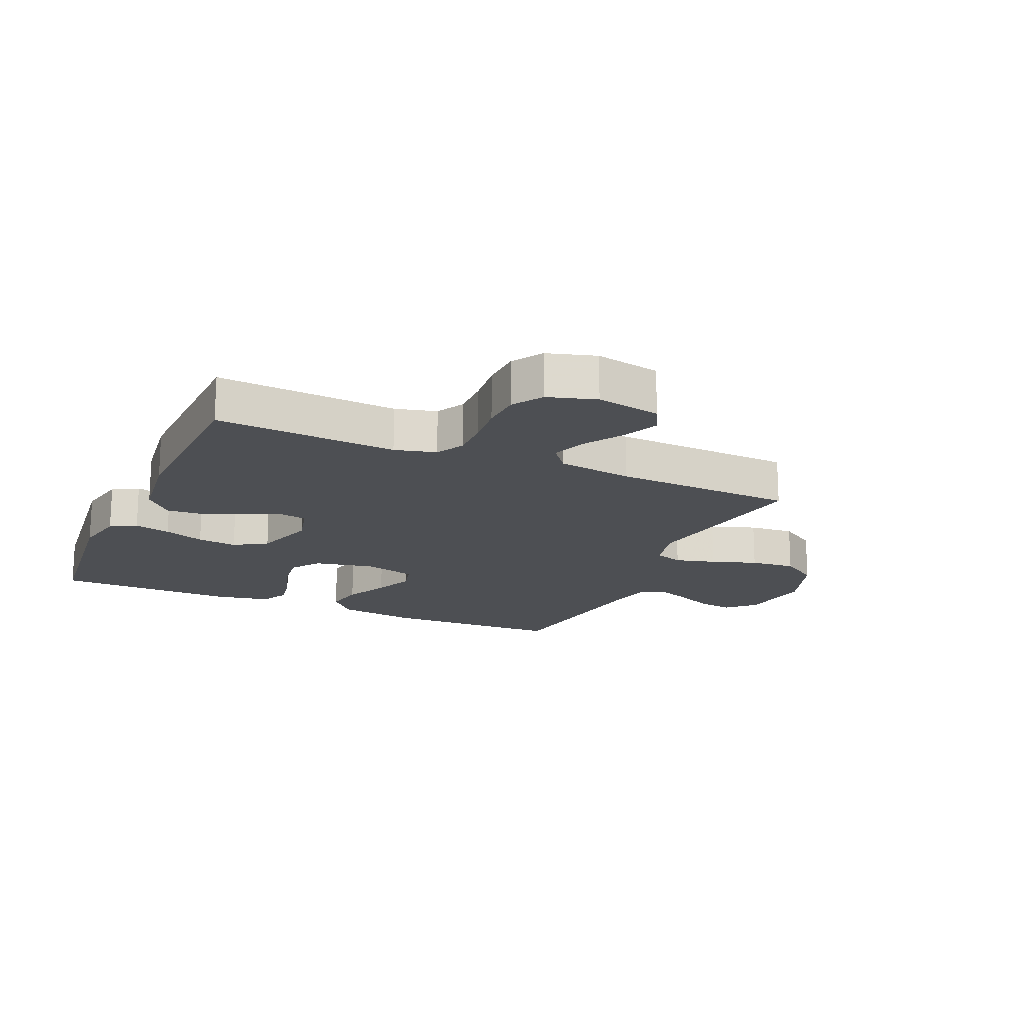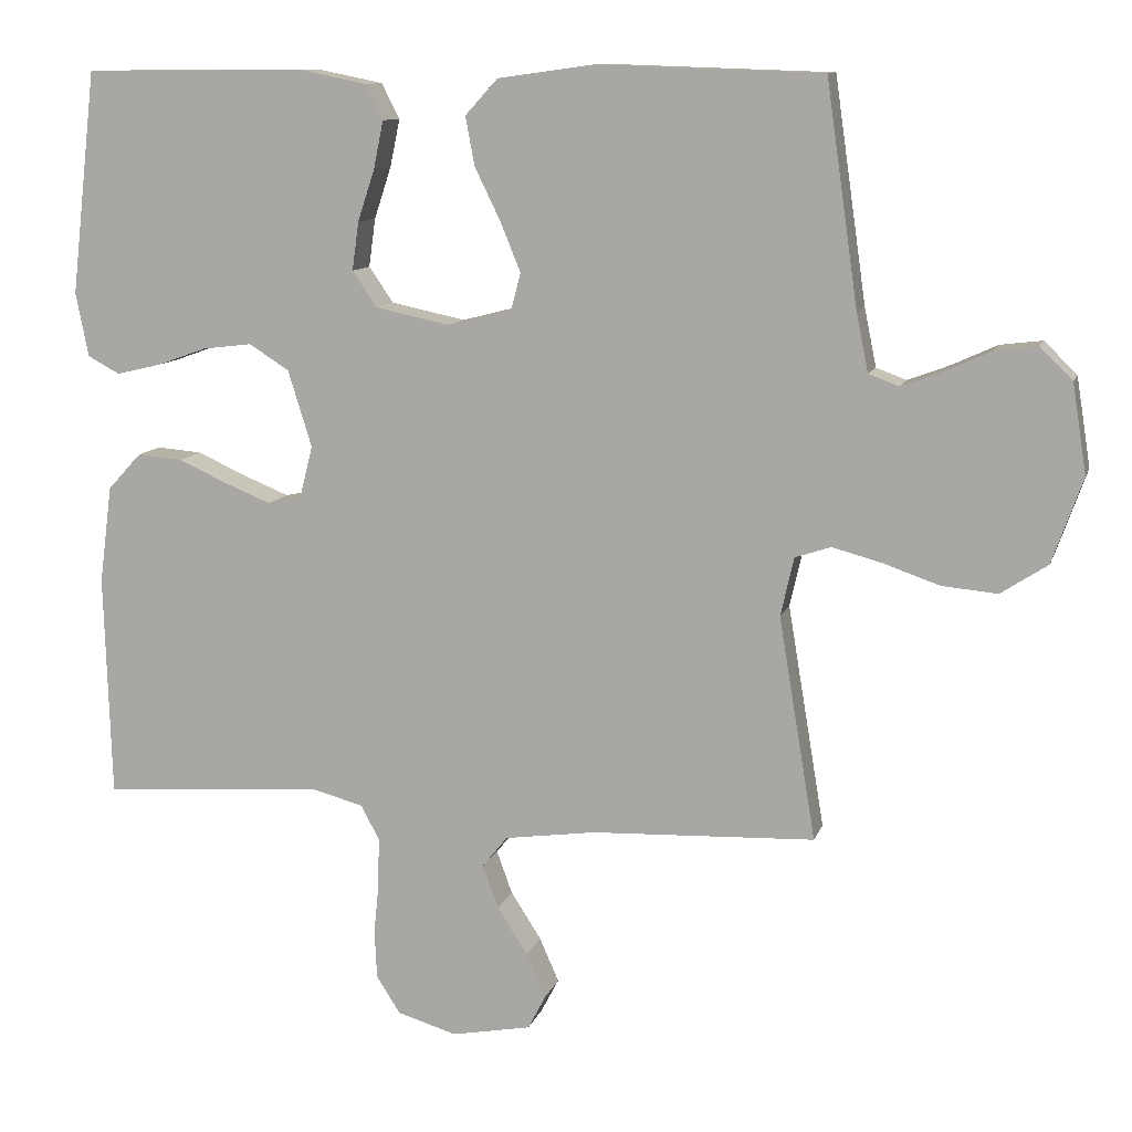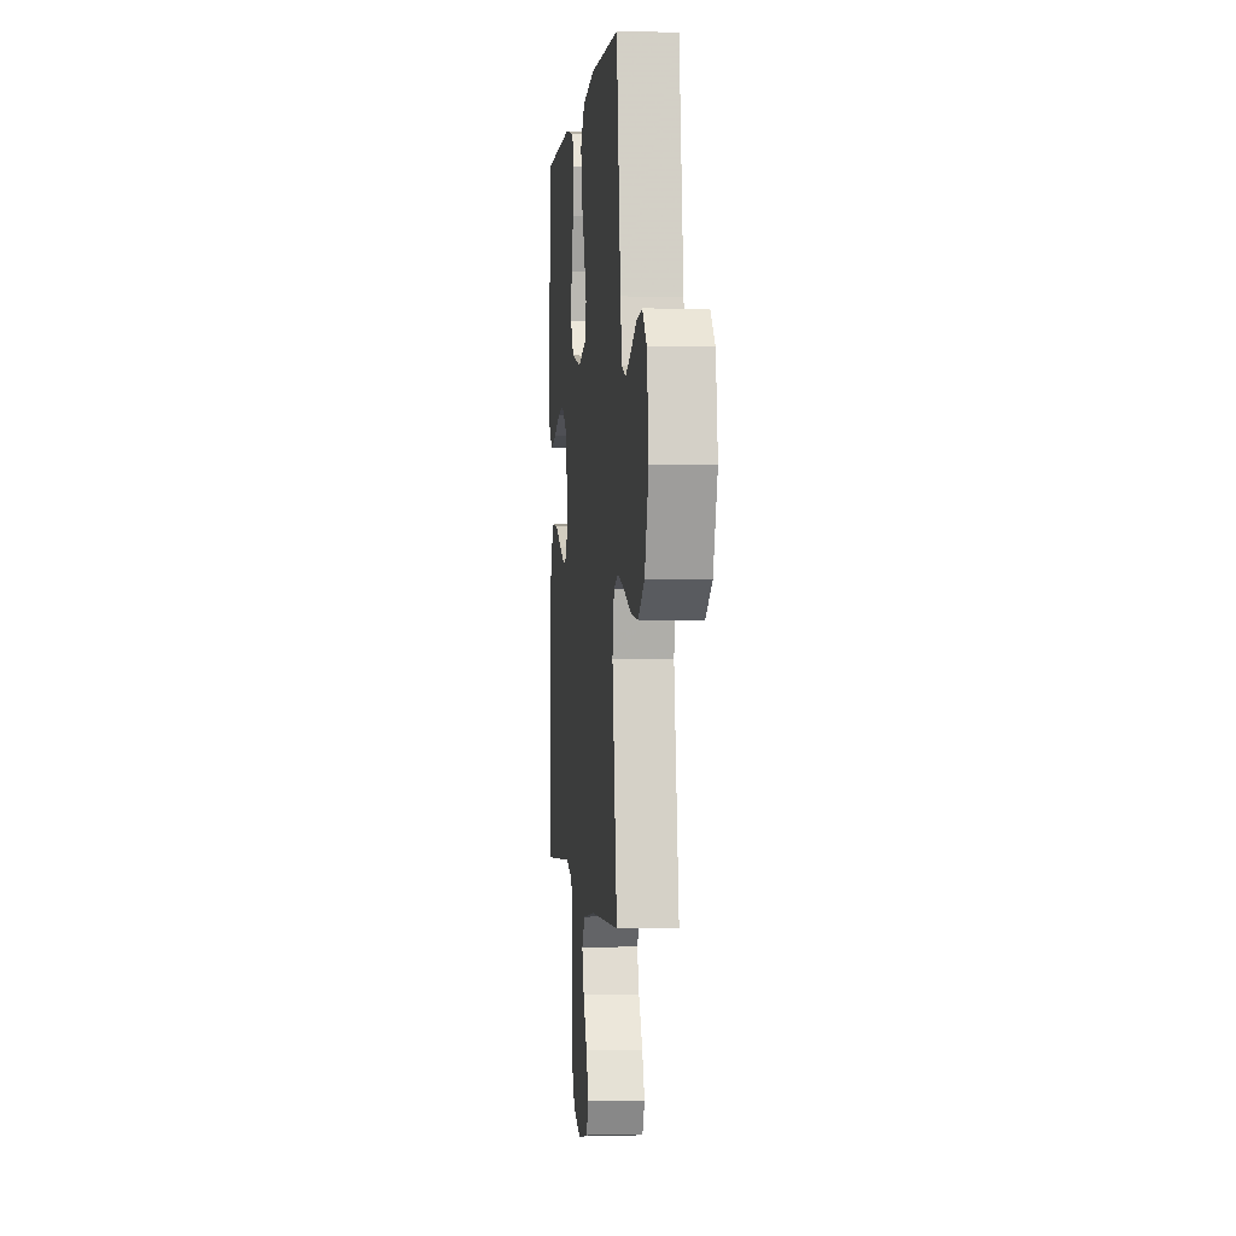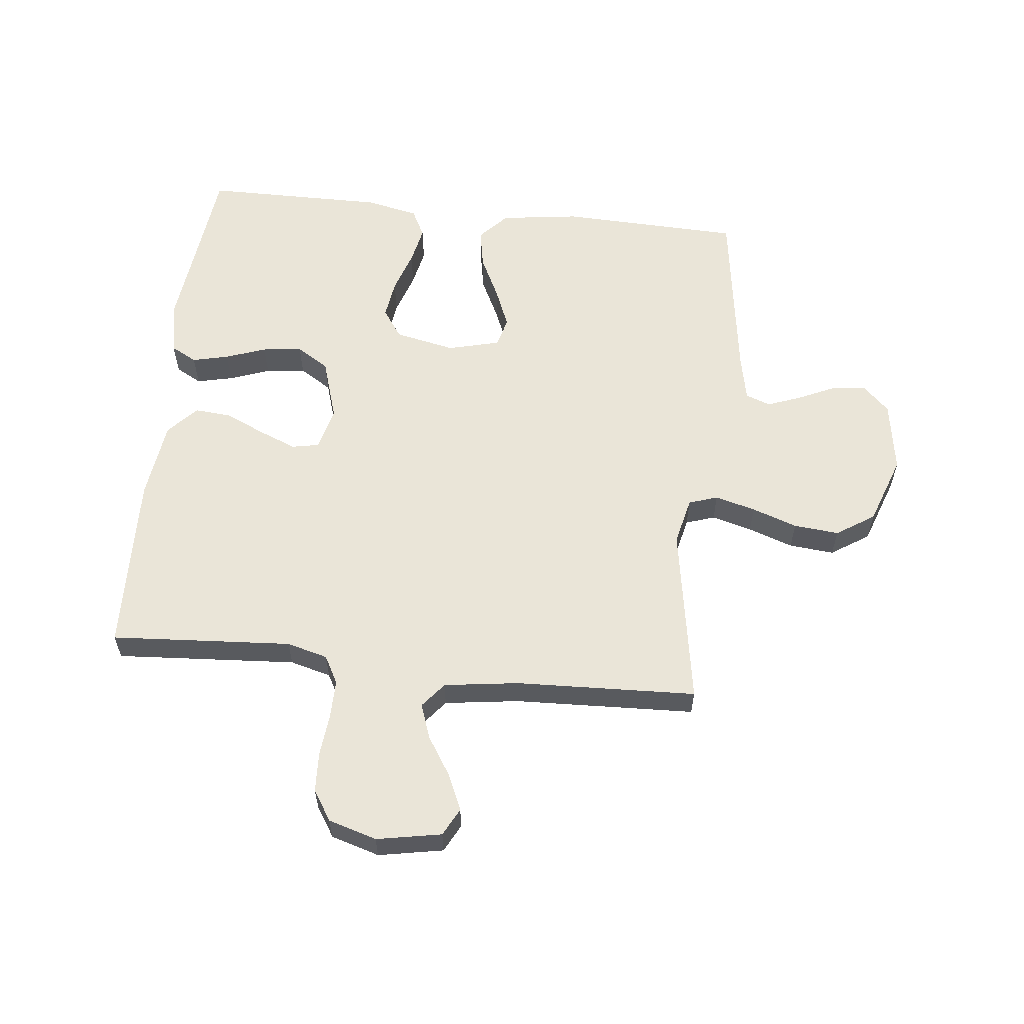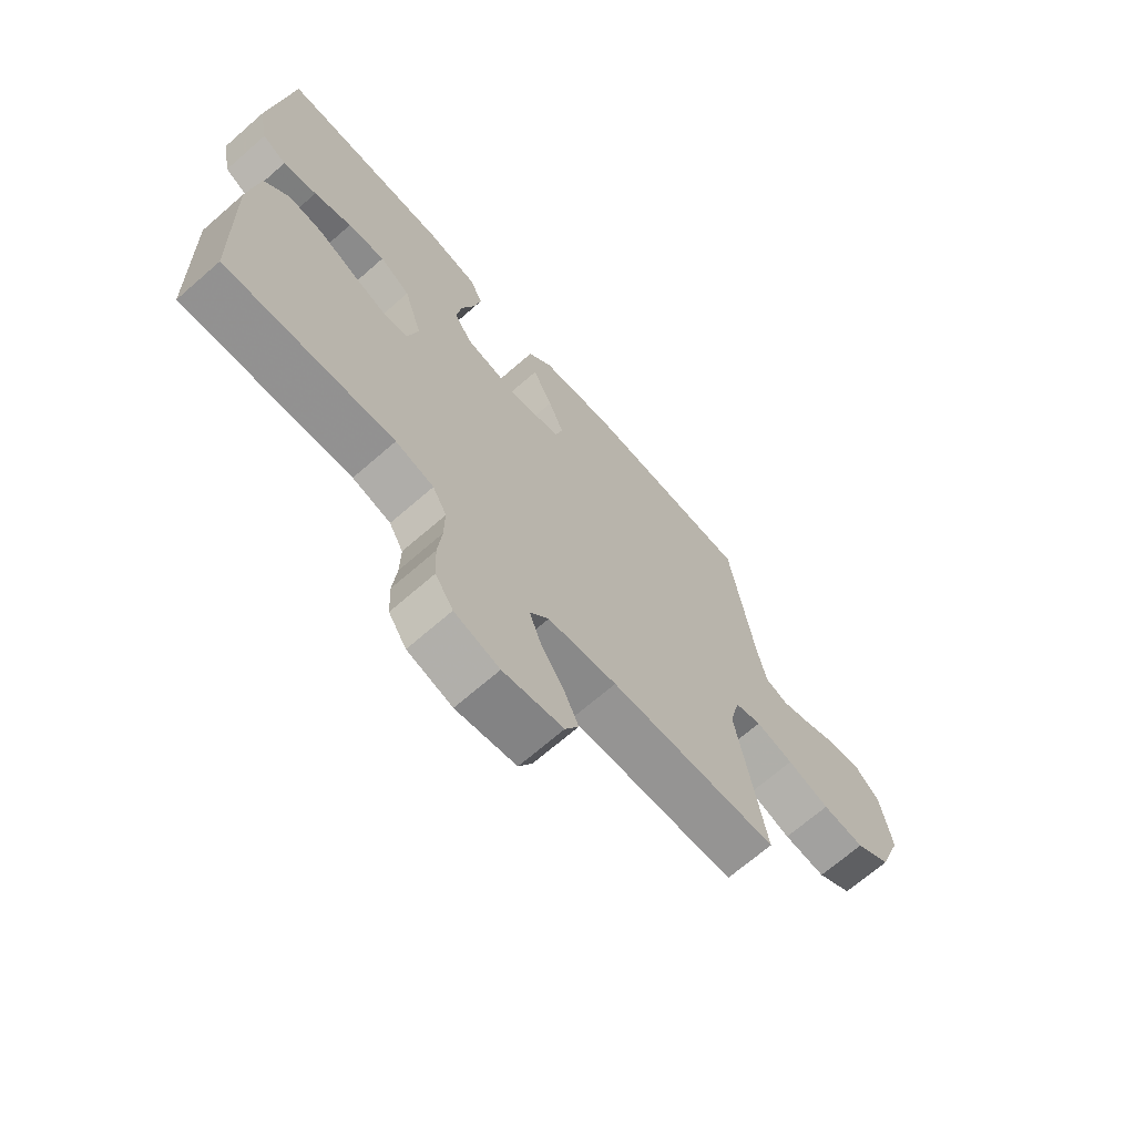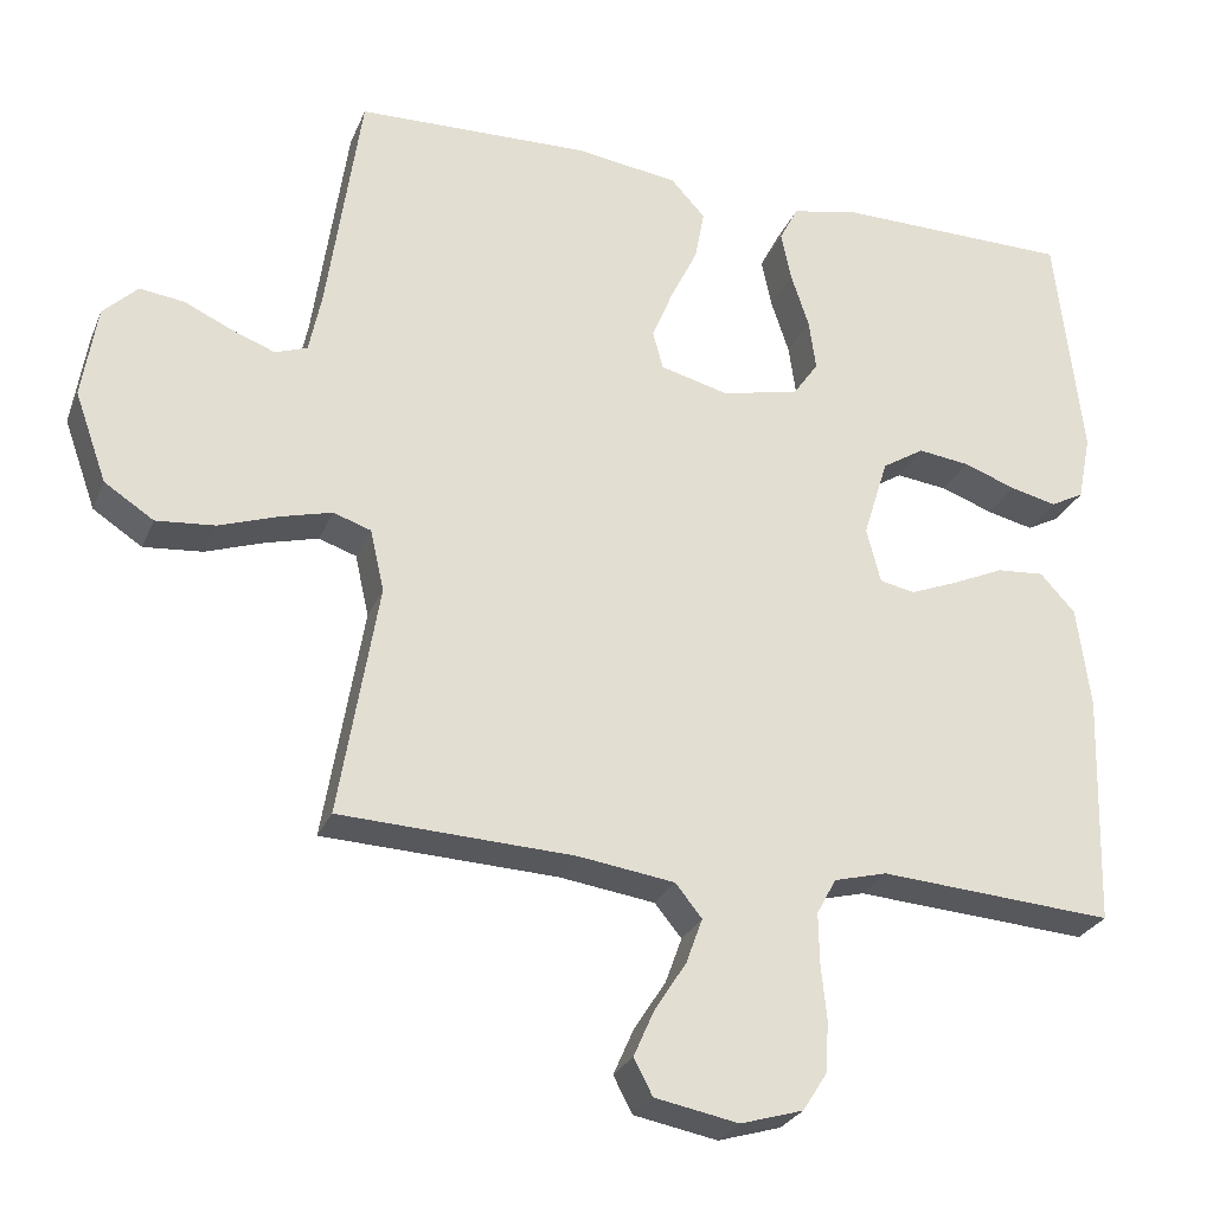
<metadata>
{"format":"obj","ext":"obj","renderer":"f3d","projection":"perspective","resolution":1024,"background":"white","views":[{"elev":-17.5,"azim":156.1,"up":"+Y"},{"elev":10.8,"azim":-165.4,"up":"+Z"},{"elev":0.0,"azim":-95.5,"up":"+Z"},{"elev":58.9,"azim":-173.8,"up":"+Y"},{"elev":-68.8,"azim":131.1,"up":"+Z"},{"elev":-27.3,"azim":-19.4,"up":"+Z"}]}
</metadata>
<code>
v -0.5 0.07 -0.5
v -0.45 0.07 -0.2
v -0.468 0.07 -0.121
v -0.516 0.07 -0.105
v -0.583 0.07 -0.123
v -0.658 0.07 -0.149
v -0.733 0.07 -0.156
v -0.796 0.07 -0.115
v -0.837 0.07 0
v -0.818 0.07 0.12
v -0.774 0.07 0.163
v -0.717 0.07 0.156
v -0.656 0.07 0.128
v -0.6 0.07 0.107
v -0.559 0.07 0.122
v -0.543 0.07 0.2
v -0.5 0.07 0.5
v -0.2 0.07 0.51
v -0.069 0.07 0.492
v -0.025 0.07 0.444
v -0.037 0.07 0.379
v -0.072 0.07 0.307
v -0.099 0.07 0.241
v -0.086 0.07 0.192
v 0 0.07 0.17
v 0.1 0.07 0.191
v 0.133 0.07 0.239
v 0.124 0.07 0.304
v 0.101 0.07 0.374
v 0.088 0.07 0.437
v 0.112 0.07 0.484
v 0.2 0.07 0.502
v 0.5 0.07 0.5
v 0.534 0.07 0.2
v 0.517 0.07 0.114
v 0.474 0.07 0.091
v 0.414 0.07 0.105
v 0.347 0.07 0.129
v 0.281 0.07 0.137
v 0.227 0.07 0.103
v 0.195 0.07 0
v 0.213 0.07 -0.071
v 0.258 0.07 -0.08
v 0.32 0.07 -0.055
v 0.386 0.07 -0.025
v 0.447 0.07 -0.02
v 0.492 0.07 -0.069
v 0.509 0.07 -0.2
v 0.5 0.07 -0.5
v 0.2 0.07 -0.48
v 0.132 0.07 -0.498
v 0.107 0.07 -0.544
v 0.108 0.07 -0.608
v 0.115 0.07 -0.678
v 0.112 0.07 -0.744
v 0.08 0.07 -0.794
v 0 0.07 -0.818
v -0.107 0.07 -0.798
v -0.131 0.07 -0.752
v -0.105 0.07 -0.693
v -0.064 0.07 -0.629
v -0.043 0.07 -0.571
v -0.077 0.07 -0.529
v -0.2 0.07 -0.512
v -0.5 0 -0.5
v -0.45 0 -0.2
v -0.468 0 -0.121
v -0.516 0 -0.105
v -0.583 0 -0.123
v -0.658 0 -0.149
v -0.733 0 -0.156
v -0.796 0 -0.115
v -0.837 0 0
v -0.818 0 0.12
v -0.774 0 0.163
v -0.717 0 0.156
v -0.656 0 0.128
v -0.6 0 0.107
v -0.559 0 0.122
v -0.543 0 0.2
v -0.5 0 0.5
v -0.2 0 0.51
v -0.069 0 0.492
v -0.025 0 0.444
v -0.037 0 0.379
v -0.072 0 0.307
v -0.099 0 0.241
v -0.086 0 0.192
v 0 0 0.17
v 0.1 0 0.191
v 0.133 0 0.239
v 0.124 0 0.304
v 0.101 0 0.374
v 0.088 0 0.437
v 0.112 0 0.484
v 0.2 0 0.502
v 0.5 0 0.5
v 0.534 0 0.2
v 0.517 0 0.114
v 0.474 0 0.091
v 0.414 0 0.105
v 0.347 0 0.129
v 0.281 0 0.137
v 0.227 0 0.103
v 0.195 0 0
v 0.213 0 -0.071
v 0.258 0 -0.08
v 0.32 0 -0.055
v 0.386 0 -0.025
v 0.447 0 -0.02
v 0.492 0 -0.069
v 0.509 0 -0.2
v 0.5 0 -0.5
v 0.2 0 -0.48
v 0.132 0 -0.498
v 0.107 0 -0.544
v 0.108 0 -0.608
v 0.115 0 -0.678
v 0.112 0 -0.744
v 0.08 0 -0.794
v 0 0 -0.818
v -0.107 0 -0.798
v -0.131 0 -0.752
v -0.105 0 -0.693
v -0.064 0 -0.629
v -0.043 0 -0.571
v -0.077 0 -0.529
v -0.2 0 -0.512
f 59 60 61
f 58 59 61
f 57 58 61
f 56 57 61
f 55 56 61
f 54 55 61
f 53 54 61
f 52 53 61 62
f 51 52 62 63
f 48 49 50
f 47 48 50
f 46 47 50
f 45 46 50
f 44 45 50
f 51 63 64
f 50 51 64
f 44 50 64
f 43 44 64
f 36 37 38
f 35 36 38
f 34 35 38
f 33 34 38
f 32 33 38
f 31 32 38
f 30 31 38
f 29 30 38
f 28 29 38
f 27 28 38 39
f 26 27 39 40
f 20 21 22
f 19 20 22
f 18 19 22
f 17 18 22
f 16 17 22
f 15 16 22 23
f 14 15 23 24
f 11 12 13
f 10 11 13
f 9 10 13
f 8 9 13
f 7 8 13
f 6 7 13
f 5 6 13
f 4 5 13 14
f 14 24 25
f 4 14 25
f 3 4 25
f 64 1 2
f 43 64 2
f 42 43 2
f 26 40 41
f 26 41 42
f 25 26 42
f 3 25 42
f 2 3 42
f 125 124 123
f 125 123 122
f 125 122 121
f 125 121 120
f 125 120 119
f 125 119 118
f 125 118 117
f 126 125 117 116
f 127 126 116 115
f 114 113 112
f 114 112 111
f 114 111 110
f 114 110 109
f 114 109 108
f 128 127 115
f 128 115 114
f 128 114 108
f 128 108 107
f 102 101 100
f 102 100 99
f 102 99 98
f 102 98 97
f 102 97 96
f 102 96 95
f 102 95 94
f 102 94 93
f 102 93 92
f 103 102 92 91
f 104 103 91 90
f 86 85 84
f 86 84 83
f 86 83 82
f 86 82 81
f 86 81 80
f 87 86 80 79
f 88 87 79 78
f 77 76 75
f 77 75 74
f 77 74 73
f 77 73 72
f 77 72 71
f 77 71 70
f 77 70 69
f 78 77 69 68
f 89 88 78
f 89 78 68
f 89 68 67
f 66 65 128
f 66 128 107
f 66 107 106
f 105 104 90
f 106 105 90
f 106 90 89
f 106 89 67
f 106 67 66
f 1 65 66 2
f 2 66 67 3
f 3 67 68 4
f 4 68 69 5
f 5 69 70 6
f 6 70 71 7
f 7 71 72 8
f 8 72 73 9
f 9 73 74 10
f 10 74 75 11
f 11 75 76 12
f 12 76 77 13
f 13 77 78 14
f 14 78 79 15
f 15 79 80 16
f 16 80 81 17
f 17 81 82 18
f 18 82 83 19
f 19 83 84 20
f 20 84 85 21
f 21 85 86 22
f 22 86 87 23
f 23 87 88 24
f 24 88 89 25
f 25 89 90 26
f 26 90 91 27
f 27 91 92 28
f 28 92 93 29
f 29 93 94 30
f 30 94 95 31
f 31 95 96 32
f 32 96 97 33
f 33 97 98 34
f 34 98 99 35
f 35 99 100 36
f 36 100 101 37
f 37 101 102 38
f 38 102 103 39
f 39 103 104 40
f 40 104 105 41
f 41 105 106 42
f 42 106 107 43
f 43 107 108 44
f 44 108 109 45
f 45 109 110 46
f 46 110 111 47
f 47 111 112 48
f 48 112 113 49
f 49 113 114 50
f 50 114 115 51
f 51 115 116 52
f 52 116 117 53
f 53 117 118 54
f 54 118 119 55
f 55 119 120 56
f 56 120 121 57
f 57 121 122 58
f 58 122 123 59
f 59 123 124 60
f 60 124 125 61
f 61 125 126 62
f 62 126 127 63
f 63 127 128 64
f 64 128 65 1

</code>
